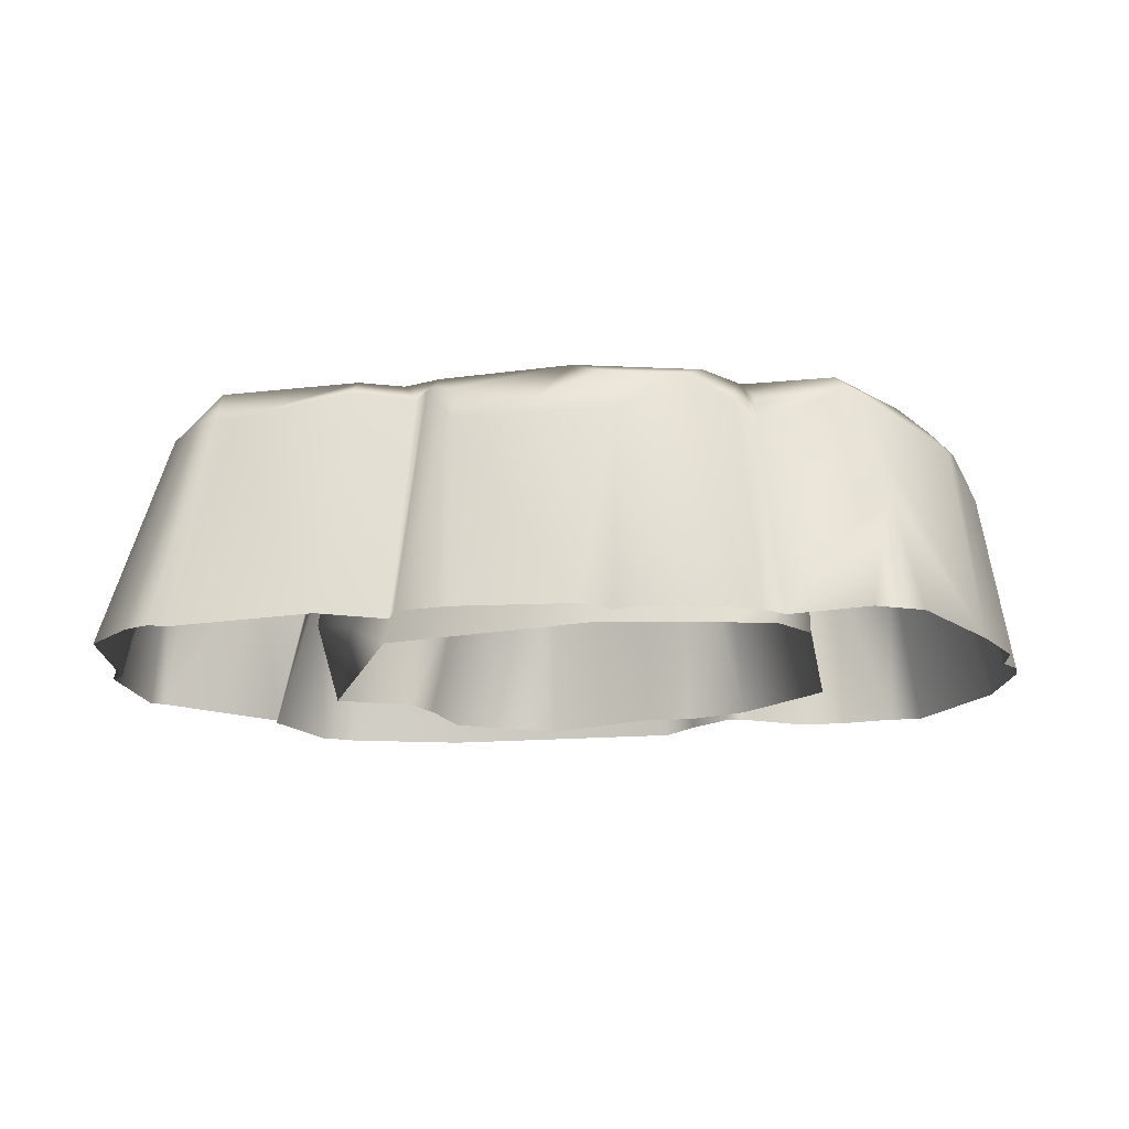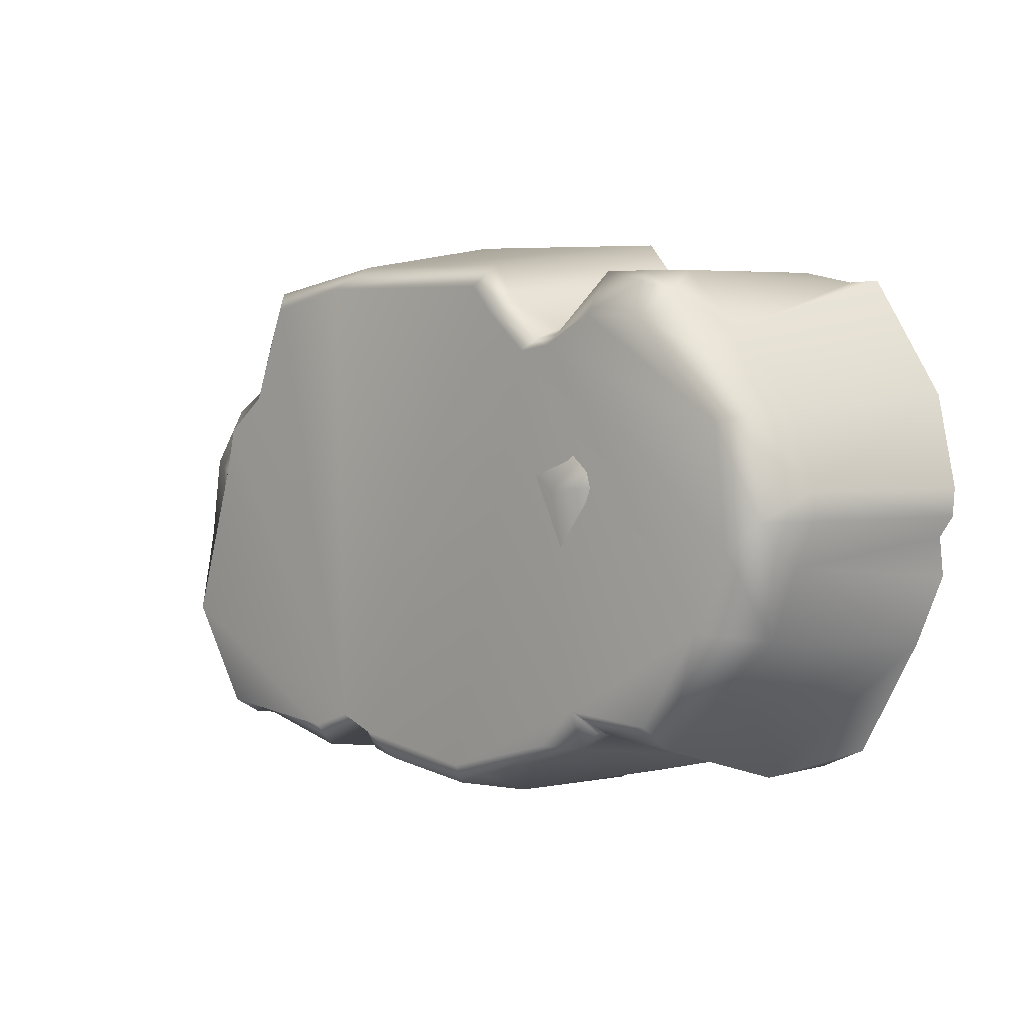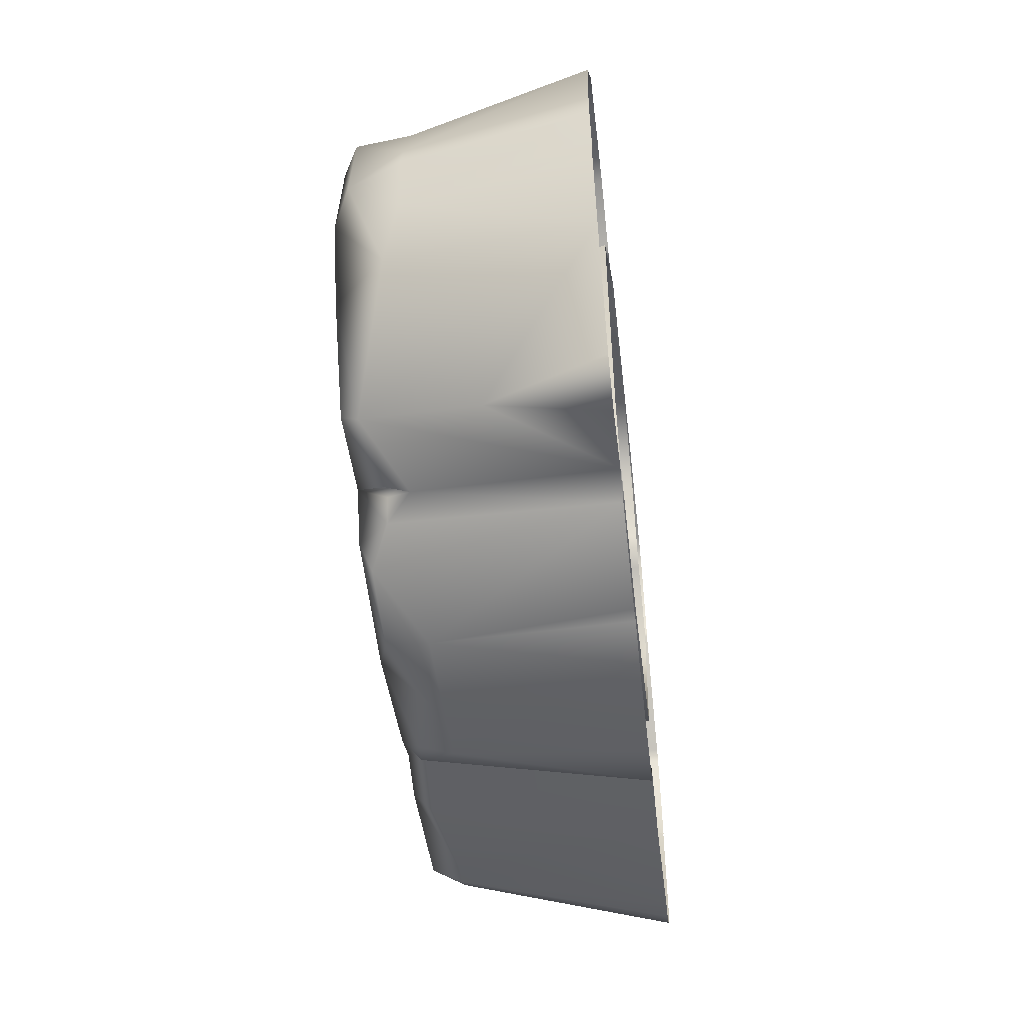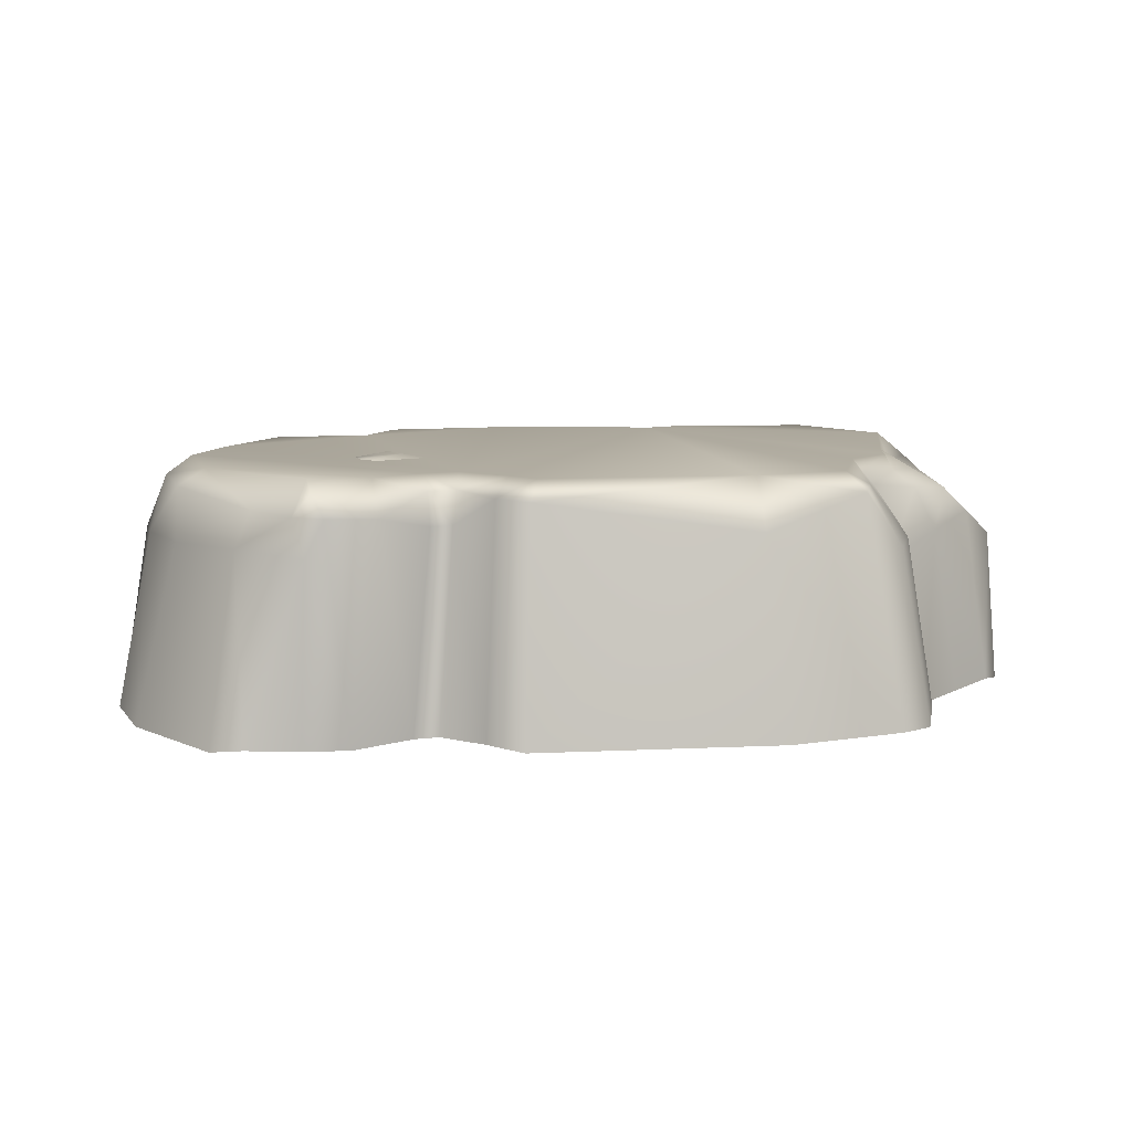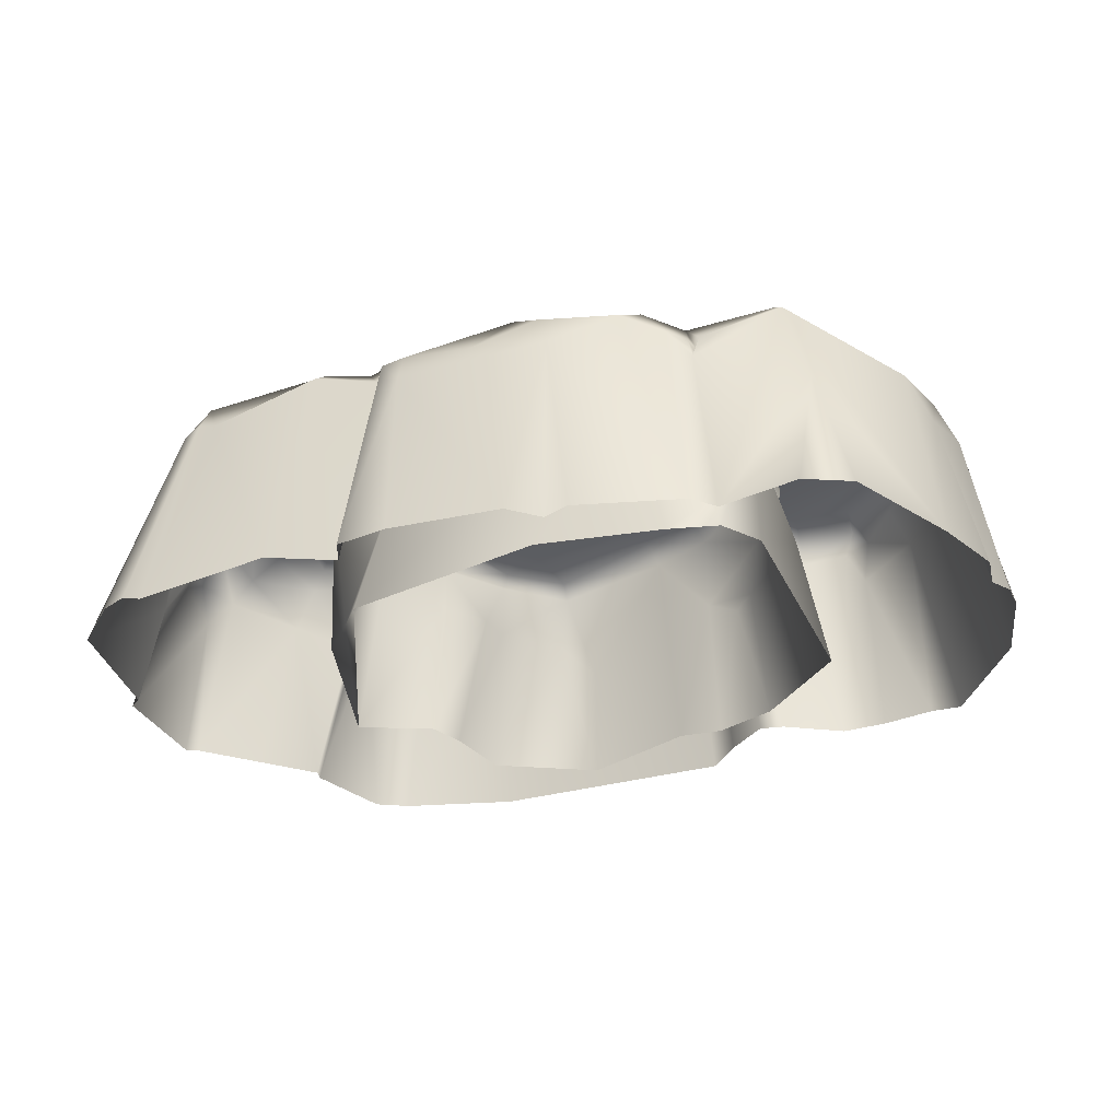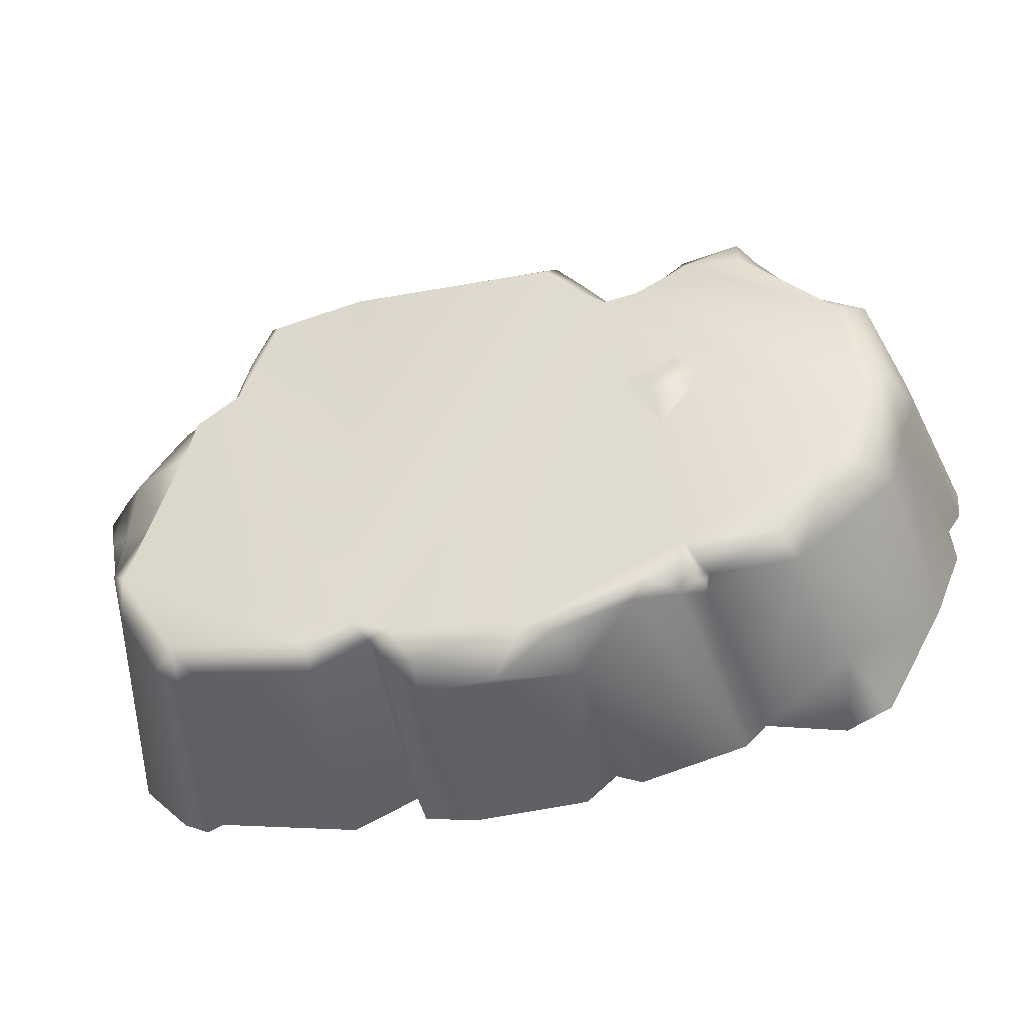
<metadata>
{"format":"obj","ext":"obj","renderer":"f3d","projection":"perspective","resolution":1024,"background":"white","views":[{"elev":-16.8,"azim":-172.9,"up":"+Y"},{"elev":2.3,"azim":-135.9,"up":"+Z"},{"elev":-49.7,"azim":-83.3,"up":"+Z"},{"elev":9.6,"azim":-9.6,"up":"+Y"},{"elev":-31.8,"azim":-160.7,"up":"+Y"},{"elev":-41.4,"azim":-166.1,"up":"+Z"}]}
</metadata>
<code>
g default
v -5.151 0 -5.002
v -9.251 0 -2.576
v -9.722 0 2.623
v -1.947 0 6.174
v 3.502 0 6.429
v 6.066 0 5.818
v 7.422 0 3.294
v 9.608 0 1.232
v 4.189 0 -6.252
v 2.775 0 -5.643
v -4.681 0 -5.468
v -5.357 0 5.379
v -4.046 0 4.668
v -2.638 0 5.359
v -3.507 0 4.585
v -4.342 5.381 -3.943
v -6.327 5.381 -4.087
v -6.608 4.968 -4.563
v -7.658 5.381 -2.094
v -8.706 4.263 -2.276
v -8.778 3.869 2.317
v -4.787 5.381 4.256
v -4.736 4.66 5.18
v -3.676 5.381 3.666
v -2.932 5.381 3.559
v -2 5.381 4.387
v -2.331 4.96 4.738
v -1.5 5.381 4.982
v -1.72 4.961 5.458
v 3.026 5.381 5.128
v 3.096 4.269 5.692
v 5.031 5.381 4.719
v 5.362 4.97 5.141
v 5.835 5.381 2.622
v 6.241 4.831 2.911
v 7.033 5.381 0.896
v 8.491 4.506 1.088
v 8.082 5.381 -2.52
v 6.721 5.381 -4.707
v 3.693 5.381 -5.032
v 3.704 4.961 -5.527
v 2.762 5.381 -4.69
v 2.454 4.96 -4.96
v 1.934 5.381 -5.018
v -0.9276 5.381 -5.458
v -3.577 5.434 -4.739
v -4.137 4.766 -4.834
v -2.346 0 -6.028
v -1.771 0 -5.777
v -1.112 0 -6.339
v -1.875 4.204 -6.028
v 1.406 0 -6.429
v 2.558 0 -6.204
v 1.544 4.169 -5.895
v 2.136 4.962 -5.456
v -3.606 4.33 4.162
v -3.625 5.029 3.903
v -3.125 4.339 4.087
v -3.016 5.04 3.806
v -8.414 5.381 -0.4876
v -8.973 5.046 0.1085
v -8.113 5.381 2.053
v -8.711 5.033 2.2
v -6.091 5.381 4.21
v -6.359 0 5.304
v -7.513 0 5.039
v -8.196 0 5.045
v -7.222 4.662 3.479
v 6.776 0 5.453
v 7.491 0 3.563
v 6.606 3.417 3.276
v 6.249 3.767 4.946
v 6.635 3.858 4.111
v 5.802 4.99 4.026
v 9.357 0 -4.438
v 9.697 0 -1.569
v 8.226 4.904 -3.241
v 8.566 4.896 -1.976
v -6.896 0 -5.426
v -7.909 0 -4.981
v -7.26 2.45 -5.343
v 8.318 0 -5.491
v 7.313 4.705 -4.728
v 7.404 0 -5.617
v 7.737 0 -5.77
v 6.77 4.698 -5.066
v 6.444 4.723 -4.942
v 6.806 5.381 1.883
v 7.374 4.683 2.334
v 6.038 5.106 2.767
v 6.978 5.032 1.997
v 7.762 4.943 0.9921
v 8.526 4.687 -0.718
v 7.717 4.94 -0.484
v 9.178 2.246 -1.706
v 9.024 3.967 1.157
v 9.604 3.421 1.021
v 9.89 0 1.088
v 9.97 0 -1.357
v 9.502 1.711 -1.396
v 9.268 3.885 0.009025
v 9.302 3.457 -0.6369
v 8.841 3.508 -1.155
v 6.631 3.234 3.038
v 7.842 3.721 2.435
v 8.506 0 2.271
v 1.544 4.924 -5.627
v -0.1655 4.435 -6.049
v -4.511 4.723 -4.463
v -4.758 4.743 -4.436
v -4.613 4.246 -4.48
v -4.635 4.621 -4.241
v -4.635 4.395 -4.266
v -10.13 0 0.7065
v -9.863 0 -1.134
v -9.355 3.869 0.691
v -9.032 3.968 -0.8336
v -9.784 0 -0.3274
v -10.08 0 0.1041
v -9.419 3.918 0.1041
v -5.818 4.672 5.13
v -6.057 5.165 4.888
v -6.224 3.888 5.161
v -6.44 4.673 4.705
v -3.191 5.207 -5.158
v -1.521 5.173 -5.611
v -7.582 3.934 3.921
g RockPlane01
f 19 17 18 20
f 60 19 20 61
f 23 57 22 122
f 22 57 24
f 24 57 59 25
f 26 25 59 27
f 28 26 27 29
f 28 29 30
f 30 29 31 33
f 30 33 32
f 32 33 74 34
f 88 91 36
f 36 91 92 94
f 36 94 38
f 39 38 77 83
f 39 86 87 40
f 40 41 43 42
f 42 43 44
f 44 43 55
f 51 125 126 108
f 125 51 11 47
f 81 79 80
f 2 115 117 20
f 3 21 116 114
f 21 127 68
f 23 12 13 56
f 56 13 15 58
f 58 15 14 27
f 14 4 29 27
f 4 5 31 29
f 31 5 6 33
f 73 72 69 70
f 71 73 70 7
f 105 96 37 89
f 78 93 103 95
f 75 82 83 77
f 87 84 9 41
f 41 9 10 43
f 10 53 55 43
f 54 52 50 51
f 48 11 51
f 50 49 51
f 49 48 51
f 53 52 54 55
f 57 56 58 59
f 56 57 23
f 58 27 59
f 124 121 122
f 62 60 61 63
f 62 63 68 64
f 116 63 61 120
f 63 116 21
f 63 21 68
f 17 19 16
f 64 22 62
f 62 22 24 60
f 60 24 19
f 25 16 19 24
f 42 26 28 30
f 39 40 38
f 42 36 38 40
f 42 34 88 36
f 25 26 42 44
f 25 44 45 16
f 46 16 45
f 35 71 104
f 104 71 7
f 72 73 74 33
f 72 33 6 69
f 90 34 74 35
f 73 71 35 74
f 95 76 75 77
f 78 77 38
f 20 18 2
f 2 18 81 80
f 81 18 1 79
f 83 82 85 86
f 83 86 39
f 86 85 84 87
f 40 87 41
f 90 91 88 34
f 35 89 91 90
f 92 91 89 37
f 37 93 94 92
f 78 38 94 93
f 37 96 93
f 97 96 8 98
f 76 95 100 99
f 101 93 96 97
f 98 99 97
f 97 99 100 102
f 102 101 97
f 101 102 103 93
f 95 103 102 100
f 104 105 89 35
f 105 106 8 96
f 7 106 105 104
f 44 55 107 45
f 54 51 108
f 45 107 108 126
f 107 55 54 108
f 111 47 11 1
f 109 47 111
f 18 110 111 1
f 17 16 110 18
f 47 109 16 46
f 109 111 113 112
f 113 111 110 112
f 110 16 112
f 16 109 112
f 61 20 117 120
f 118 119 120 117
f 119 114 116 120
f 115 118 117
f 122 64 124
f 124 64 68 127
f 124 127 123 121
f 123 66 65 12
f 12 23 121 123
f 121 23 122
f 22 64 122
f 42 30 32 34
f 46 45 126 125
f 47 46 125
f 78 95 77
f 127 21 3 67
f 67 66 127
f 123 127 66
g default
v -5.844 -1e-06 1.89
v 0.8609 -1e-06 5.449
v 3.812 -1e-06 2.044
v 5.453 -1e-06 1.369
v 3.29 -1e-06 -3.734
v -1.629 -1e-06 4.335
v -2.601 -1e-06 4.385
v -2.552 3.208 3.927
v 3.47 -1e-06 2.822
v 3.112 -1e-06 4.361
v 2.688 3.185 3.554
v 2.84 3.185 2.818
v -2.607 4.833 3.587
v 4.905 4.247 1.24
v -1.358 4.528 3.81
v -4.973 4.527 -1.003
v -5.629 -1e-06 -3.503
v -4.464 3.753 -3.863
v -3.955 -1e-06 3.797
v -3.769 2.901 3.232
v -3.365 2.652 3.464
v 2.765 4.335 -3.126
v 2.53 3.185 -3.517
v 4.752 4.849 0.9934
v 0.8016 2.554 5.229
v 1.551 3.185 4.681
v -5.212 3.281 -3.598
v -5.567 2.692 -3.503
v -4.264 3.629 2.174
v -5.411 2.725 1.05
v 3.66 3.359 2.131
v 4.719 3.617 -2.102
v 4.424 0.8832 -1.775
v 4.705 4.334 -1.319
v 5.691 1.507 0.1517
v 4.944 4.459 0.1584
v -4.542 5.399 1.23
v -3.852 5.45 0.6263
v -4.866 5.399 0.7064
v -5.006 4.915 0.7703
v -4.992 4.99 1.179
v -4.778 4.983 1.478
v -5.099 4.419 1.001
v -4.519 4.51 1.805
v -4.726 4.78 -1.012
v -4.303 5.299 -0.9465
v -4.061 5.379 -0.5619
v -2.472 5.136 3.112
v -2.507 5.263 1.44
v 2.614 4.421 3.414
v 2.481 4.724 3.277
v 1.558 4.924 3.192
v 3.333 4.9 1.291
v 3.435 4.74 1.701
v 3.562 4.266 1.888
v 3.928 5.004 0.7563
v 4.323 5.072 0.9672
v -1.262 5.251 3.075
v -1.194 5.008 3.467
v -5.008 -1e-06 -4.324
v -4.85 0.5245 -4.461
v -3.911 1e-06 -4.559
v -1.211 -1e-06 -4.886
v -0.6856 2.267 -4.684
v -3.291 2.588 -4.332
v -4.159 3.127 -4.2
v 3.919 4.994 -0.5721
v 4.303 4.929 -0.7585
v 4.569 4.682 -0.9819
v 2.116 4.884 -2.706
v 2.737 4.947 -2.075
v 2.752 4.59 -2.684
v 0.4578 4.45 -4.234
v -0.4638 4.402 -4.6
v -1.838 4.484 -4.472
v -2.288 4.557 -4.328
v -1.856 4.816 -4.299
v -1.401 4.913 -3.989
v 0.4527 4.846 -3.949
v -3.016 5.373 -3.057
v -3.451 5.126 -3.353
v -3.733 4.796 -3.509
v 1.294 4.752 4.219
v 1.274 4.367 4.43
v 2.054 4.053 -3.489
v -4.785 5.391 1.012
v -0.8711 4.708 -4.338
v -4.406 3.768 -2.357
v -4.464 3.656 -1.804
v -4.679 4.016 -1.317
v -4.974 3.413 0.8467
v -5.205 3.867 0.6691
v -5.19 3.489 0.3687
v -5.236 3.276 -0.462
v -5.297 3.038 0.7539
v -4.049 4.54 -1.391
v -3.835 4.48 -1.802
v -3.825 4.453 -2.112
v -3.25 5.266 -1.31
v -3.215 5.242 -1.644
v -2.766 5.321 -1.331
g RockPlane02
f 146 134 148 147
f 135 134 133 142
f 134 135 148
f 138 137 136 139
f 129 137 153 152
f 159 161 163 162
f 140 135 142
f 135 140 156 147
f 140 169 171 156
f 148 135 147
f 133 129 152 142
f 146 147 128
f 157 128 147 156
f 155 157 222 221
f 154 155 221
f 157 155 144 128
f 157 156 218 222
f 139 136 130 158
f 130 131 158
f 141 163 151
f 162 141 131
f 131 132 160 162
f 160 150 159 162
f 150 160 132
f 149 159 150
f 149 161 159
f 187 144 155 188
f 188 155 154
f 172 167 166 173
f 166 165 174 173
f 185 176 175 186
f 186 175 140 142
f 178 180 179 210
f 180 178 181
f 178 177 182 181
f 190 189 192 191
f 192 189 188 193
f 197 206 205 228
f 197 199 149 206
f 200 201 214
f 150 200 212
f 149 212 200
f 207 205 204 208
f 208 204 203 209
f 190 191 132
f 150 132 191 201
f 153 137 138 211
f 139 158 182
f 151 182 141
f 141 182 158 131
f 139 182 177 138
f 167 172 143
f 193 188 154 145
f 193 145 209 203
f 174 165 176 228
f 207 228 205
f 194 198 180 183
f 211 142 152 153
f 211 138 177
f 196 161 199 198
f 199 161 149
f 151 163 196 195
f 196 163 161
f 185 197 228 176
f 197 185 198
f 198 185 179 180
f 187 188 189
f 197 198 199
f 176 165 164 175
f 175 164 169 140
f 180 181 184 183
f 184 181 182 151
f 183 184 195 194
f 184 151 195
f 179 185 186 210
f 186 142 210
f 210 142 211
f 202 191 192 203
f 191 202 201
f 193 203 192
f 198 194 195 196
f 177 178 210 211
f 213 168 169 164
f 213 164 165 166
f 213 166 167 168
f 171 169 168 170
f 170 168 167
f 206 200 214
f 214 201 202
f 202 203 204 214
f 214 204 205 206
f 218 156 171 170
f 219 218 170
f 217 216 220 219
f 216 215 221 220
f 227 226 228 207
f 174 228 226 173
f 217 219 143
f 143 219 170 167
f 154 221 215 145
f 217 143 172 223
f 215 209 145
f 172 173 223
f 223 173 226 224
f 225 227 208 209
f 227 207 208
f 225 215 216 224
f 224 216 217 223
f 227 225 224 226
f 219 220 218
f 218 220 222
f 222 220 221
f 141 162 163
f 149 200 206
f 209 215 225
f 149 150 212
f 200 150 201

</code>
